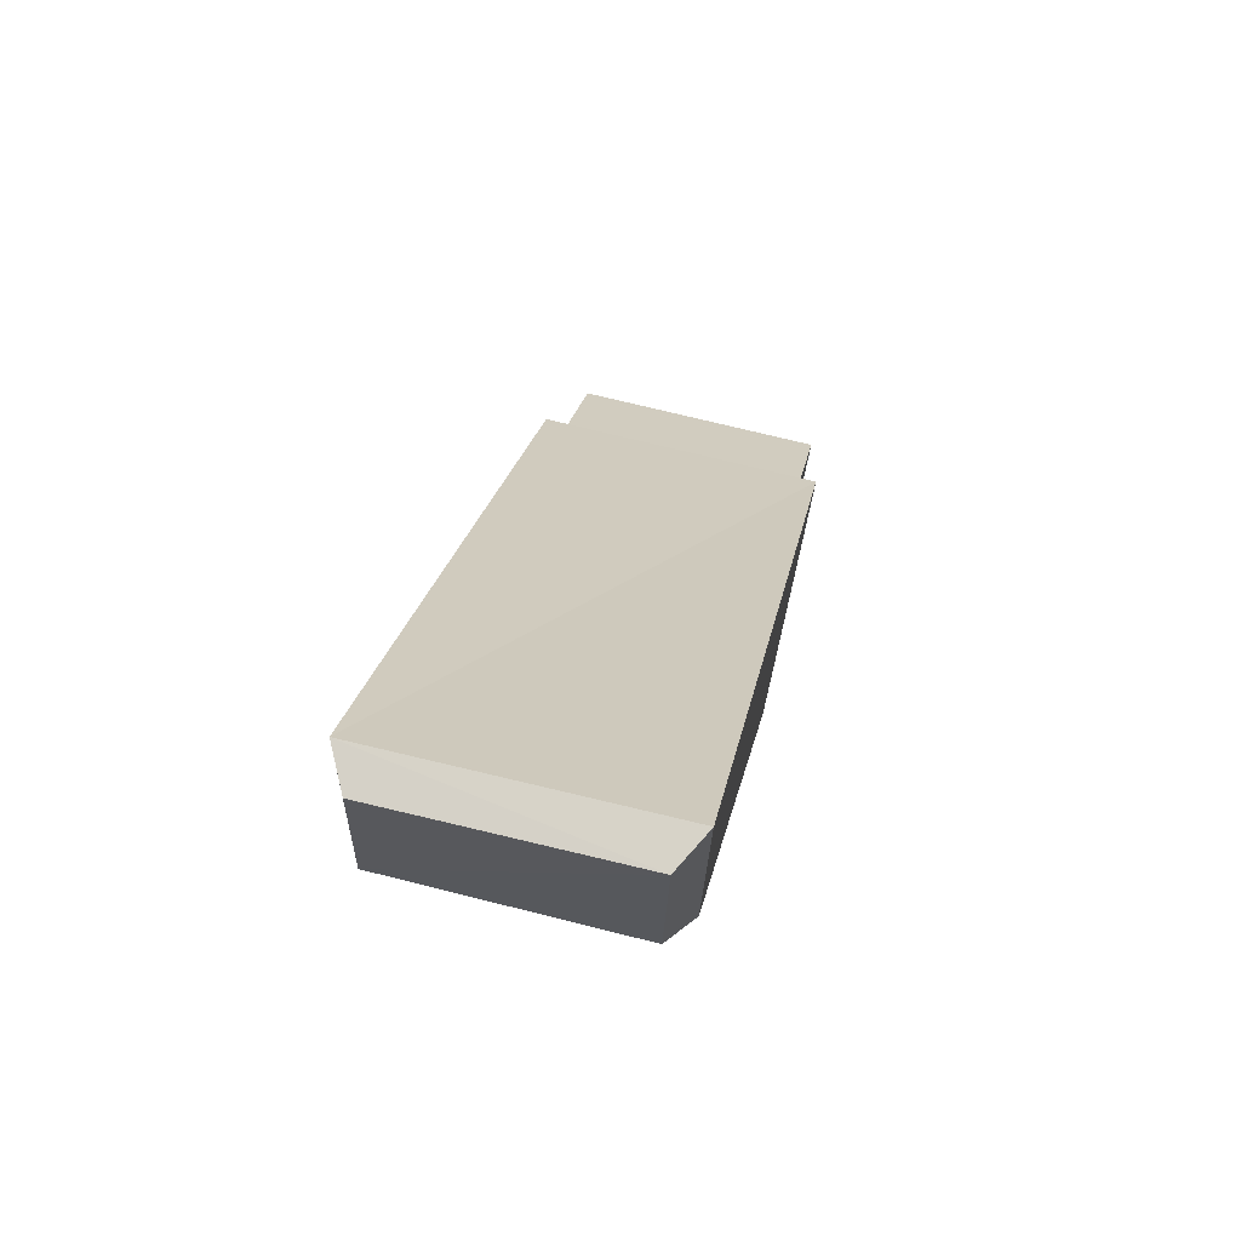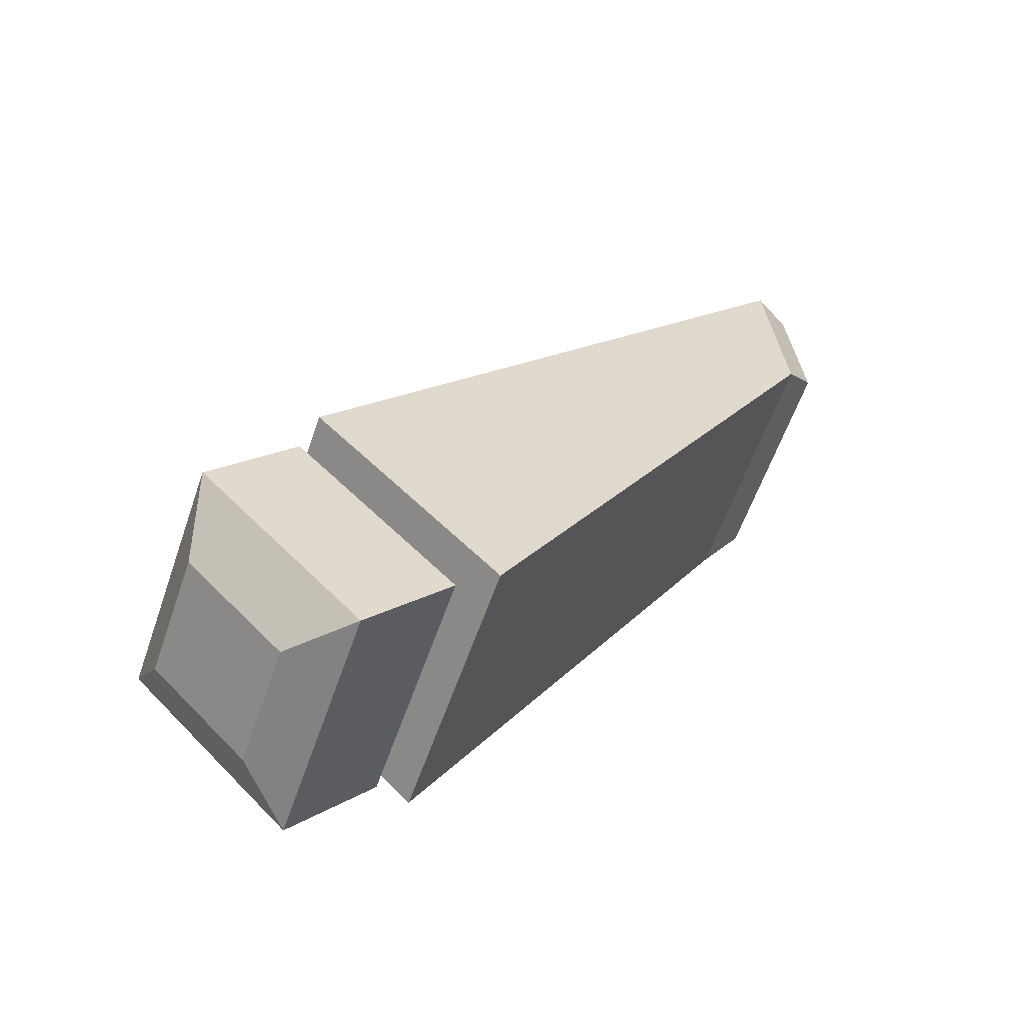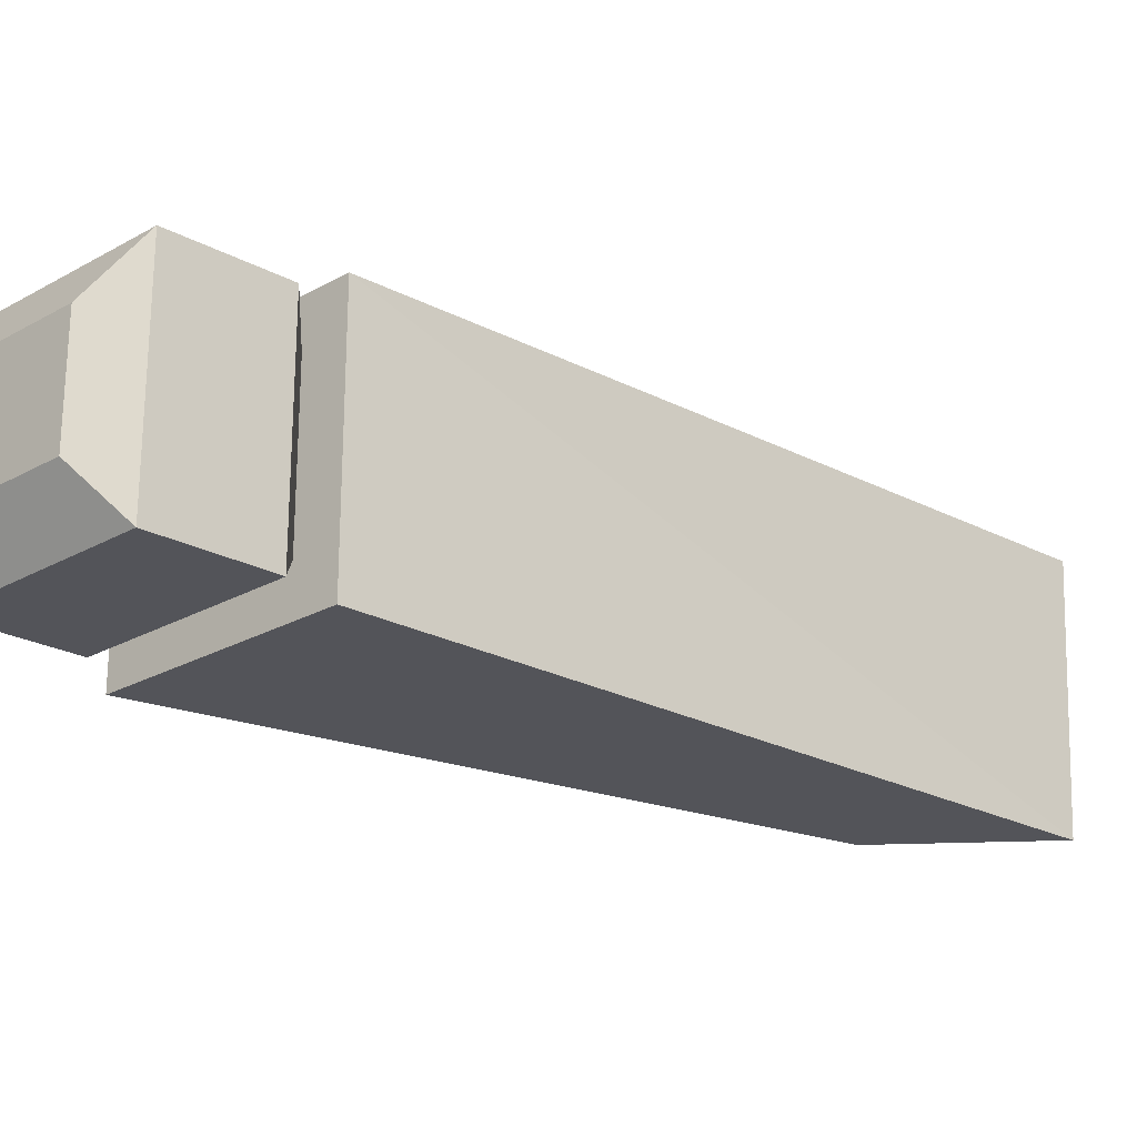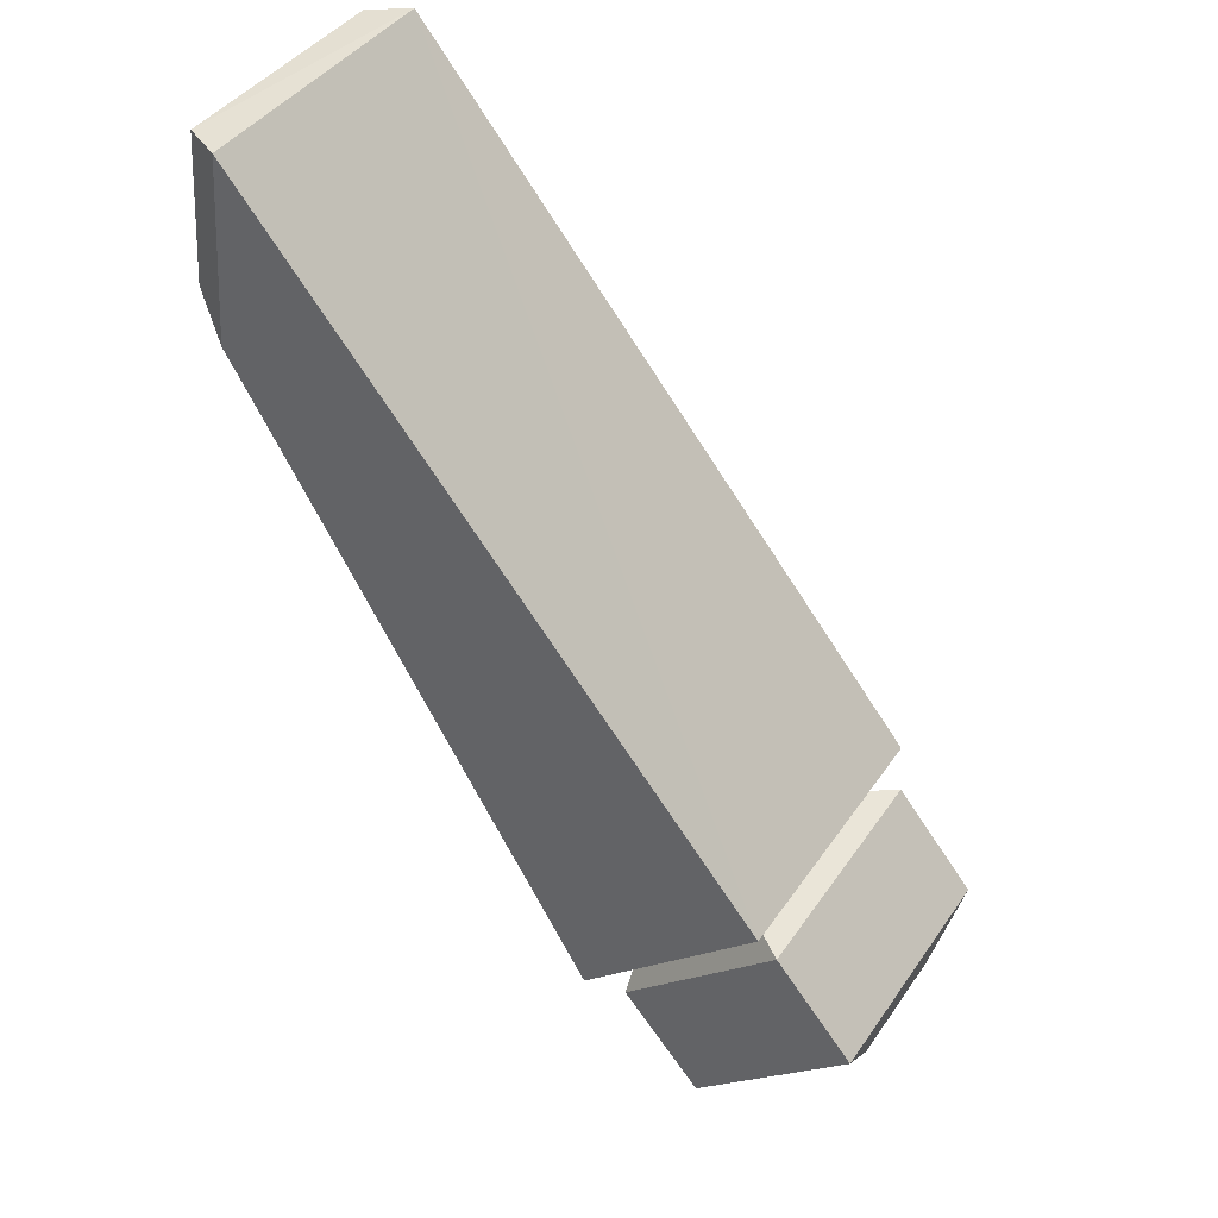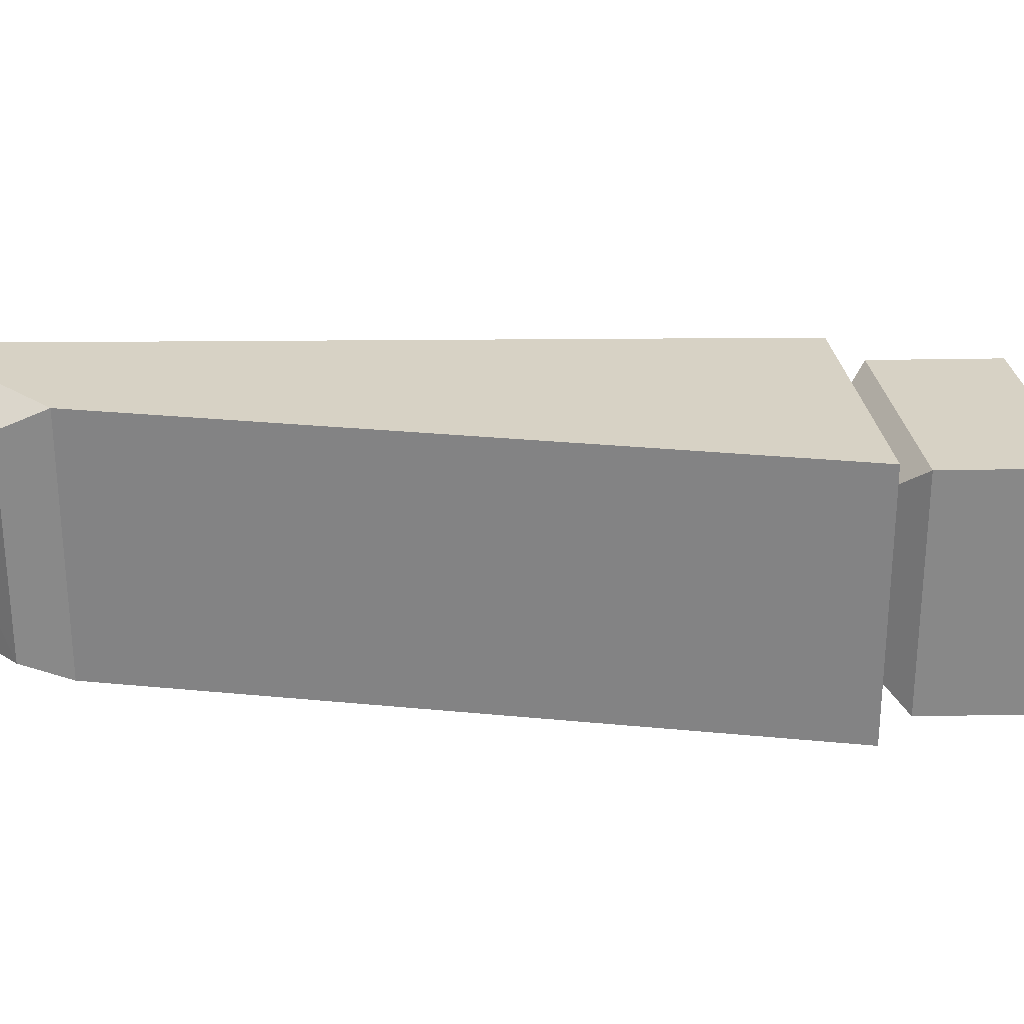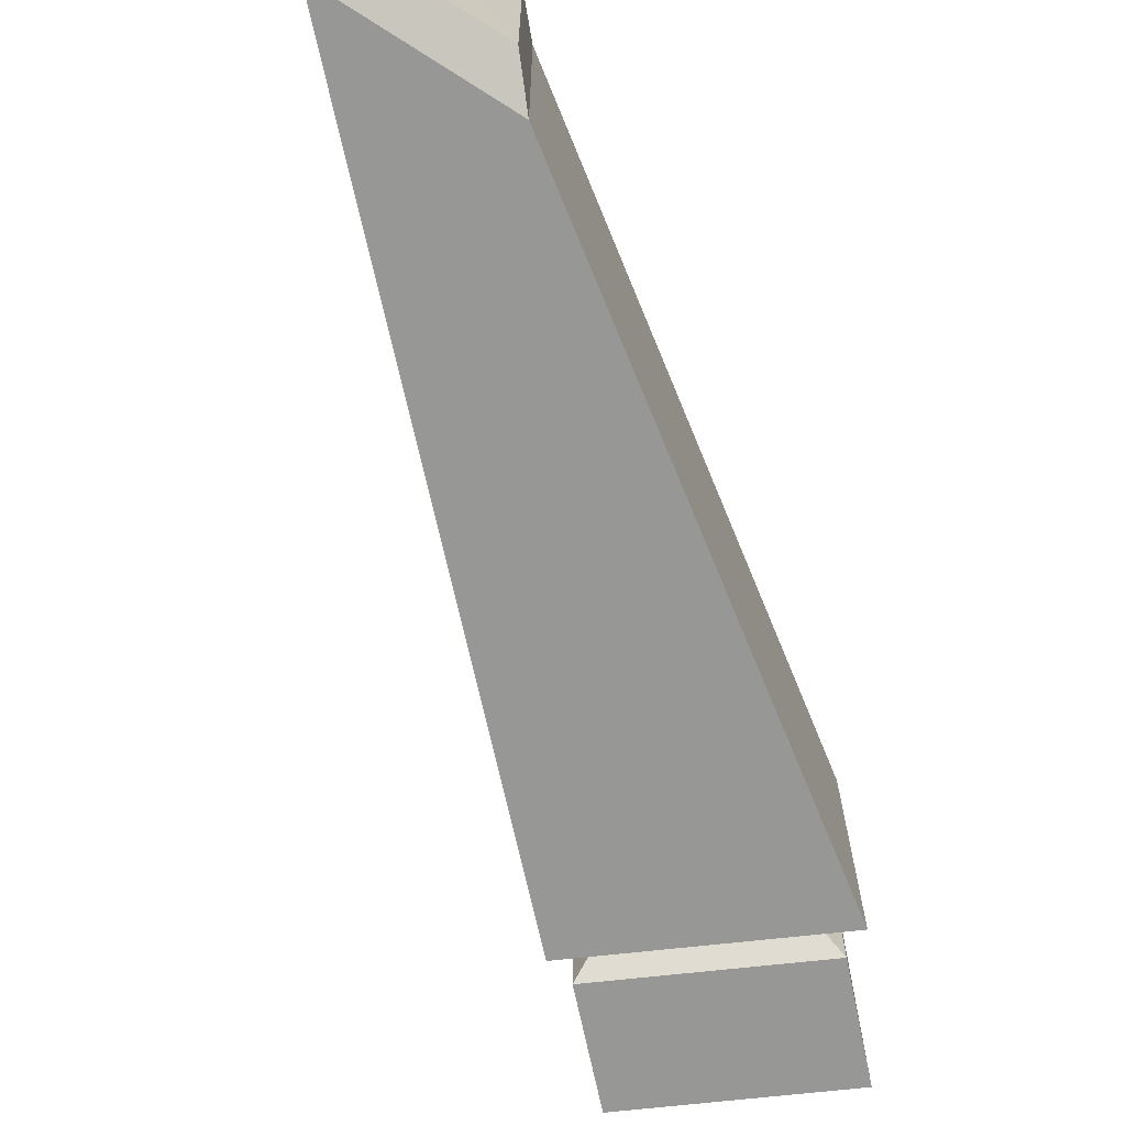
<metadata>
{"format":"obj","ext":"obj","renderer":"f3d","projection":"perspective","resolution":1024,"background":"white","views":[{"elev":71.2,"azim":-75.9,"up":"+Y"},{"elev":-59.3,"azim":161.0,"up":"+Y"},{"elev":-23.7,"azim":88.6,"up":"+Z"},{"elev":44.7,"azim":32.3,"up":"+Y"},{"elev":27.3,"azim":-51.5,"up":"+Z"},{"elev":-68.1,"azim":-128.0,"up":"+Z"}]}
</metadata>
<code>
o C_Hand_L
v 0.3898 -0.6306 -0.07821
v 0.4936 -0.5244 -0.07821
v 0.3898 -0.6306 0.07821
v 0.4936 -0.5244 0.07821
v -0.000859 -0.05878 -0.1054
v 0.01247 0.0784 -0.1054
v -0.000859 -0.05878 0.1054
v 0.01247 0.08767 0.1054
v 0.3577 -0.6633 0.124
v 0.3577 -0.6633 -0.124
v 0.5257 -0.4917 -0.124
v 0.5257 -0.4917 0.124
v 0.3912 -0.6731 0.1092
v 0.3912 -0.6731 -0.1092
v 0.5362 -0.5249 -0.1092
v 0.5362 -0.5249 0.1092
v 0.516 -0.7542 0.05568
v 0.516 -0.7542 -0.05568
v 0.6018 -0.6666 -0.05568
v 0.6018 -0.6666 0.05568
v 0.466 -0.7615 0.1092
v 0.466 -0.7615 -0.1092
v 0.611 -0.6134 -0.1092
v 0.611 -0.6134 0.1092
v 0.04784 0.09094 0.124
v 0.03113 -0.09268 0.124
v 0.03113 -0.09268 -0.124
v 0.04784 0.08167 -0.124
f 4 15 2
f 12 26 9
f 8 5 7
f 27 11 10
f 26 10 9
f 12 28 25
f 3 10 1
f 1 11 2
f 2 12 4
f 4 9 3
f 16 23 15
f 1 13 3
f 4 13 16
f 2 14 1
f 19 17 18
f 14 21 13
f 13 24 16
f 14 23 22
f 17 22 18
f 19 22 23
f 19 24 20
f 20 21 17
f 7 25 8
f 5 26 7
f 8 28 6
f 5 28 27
f 4 16 15
f 12 25 26
f 8 6 5
f 27 28 11
f 26 27 10
f 12 11 28
f 3 9 10
f 1 10 11
f 2 11 12
f 4 12 9
f 16 24 23
f 1 14 13
f 4 3 13
f 2 15 14
f 19 20 17
f 14 22 21
f 13 21 24
f 14 15 23
f 17 21 22
f 19 18 22
f 19 23 24
f 20 24 21
f 7 26 25
f 5 27 26
f 8 25 28
f 5 6 28

</code>
